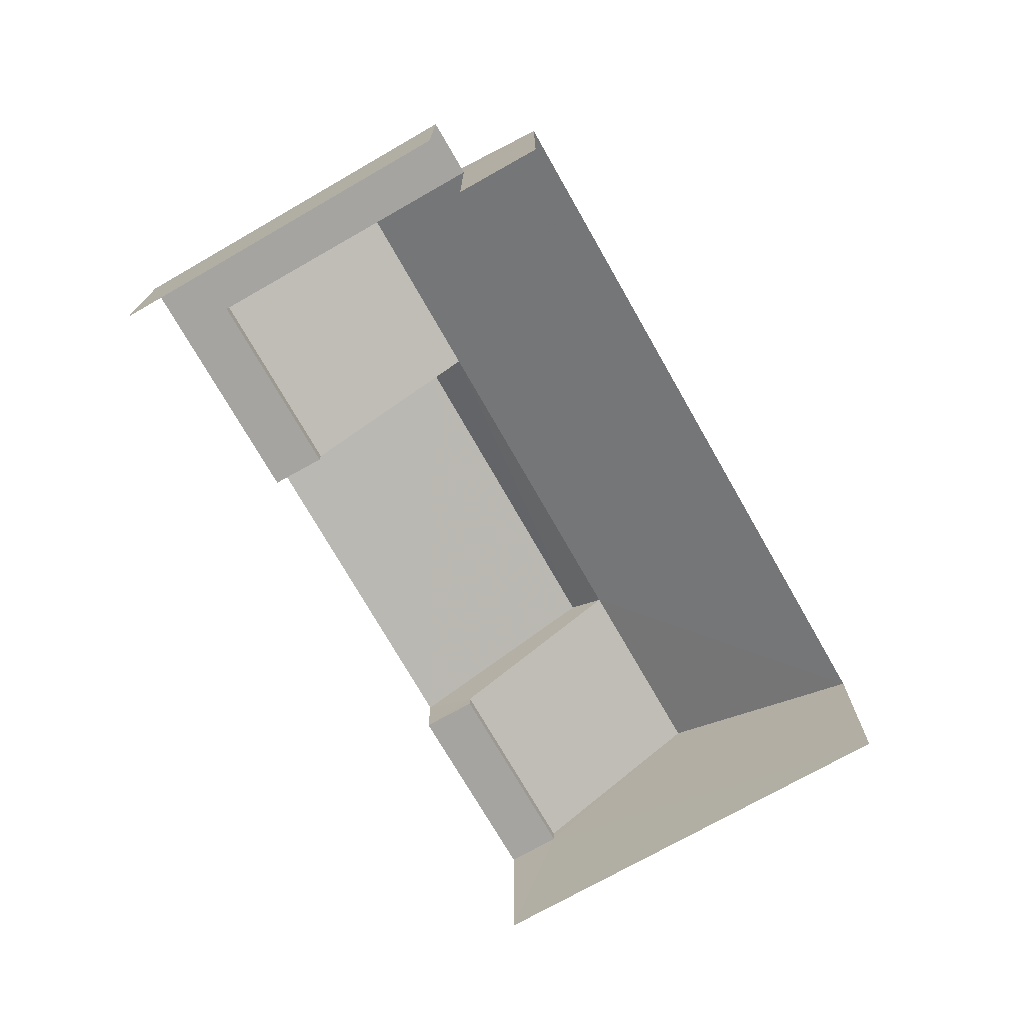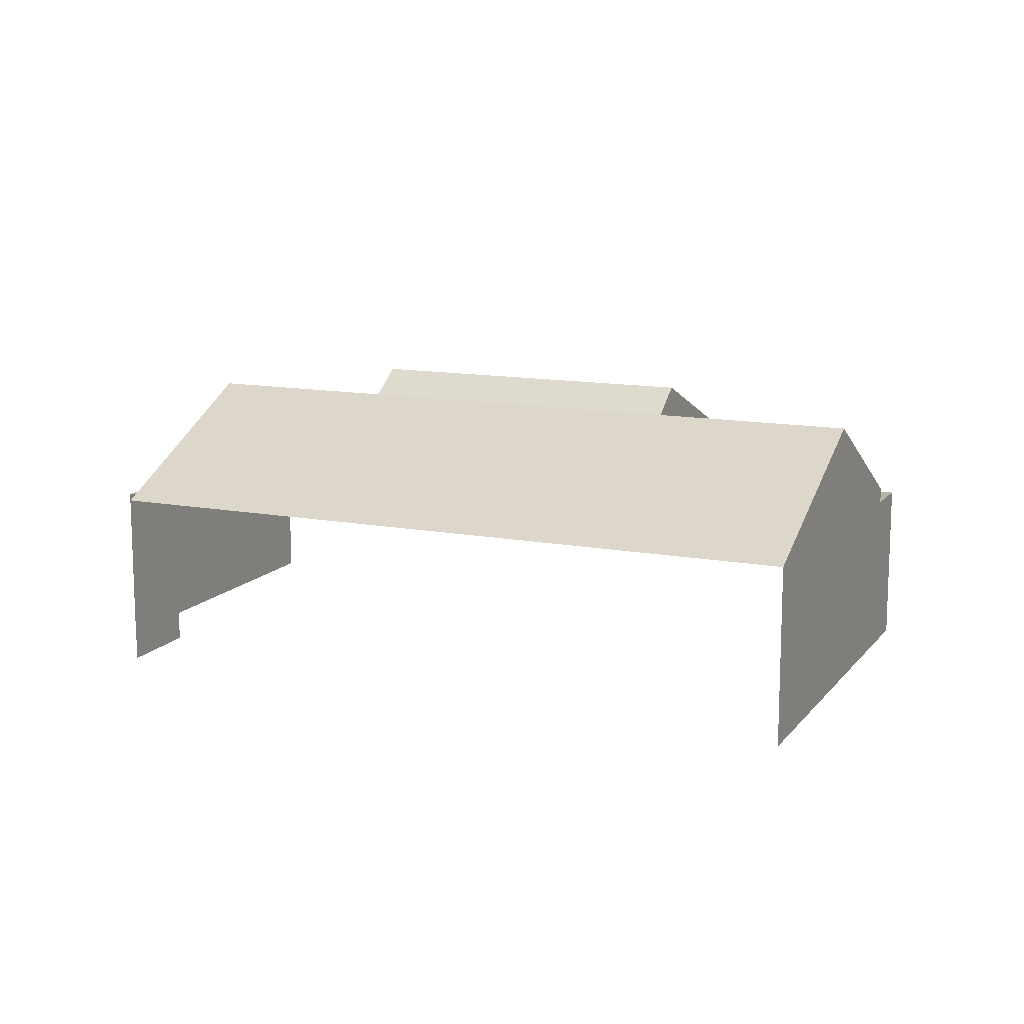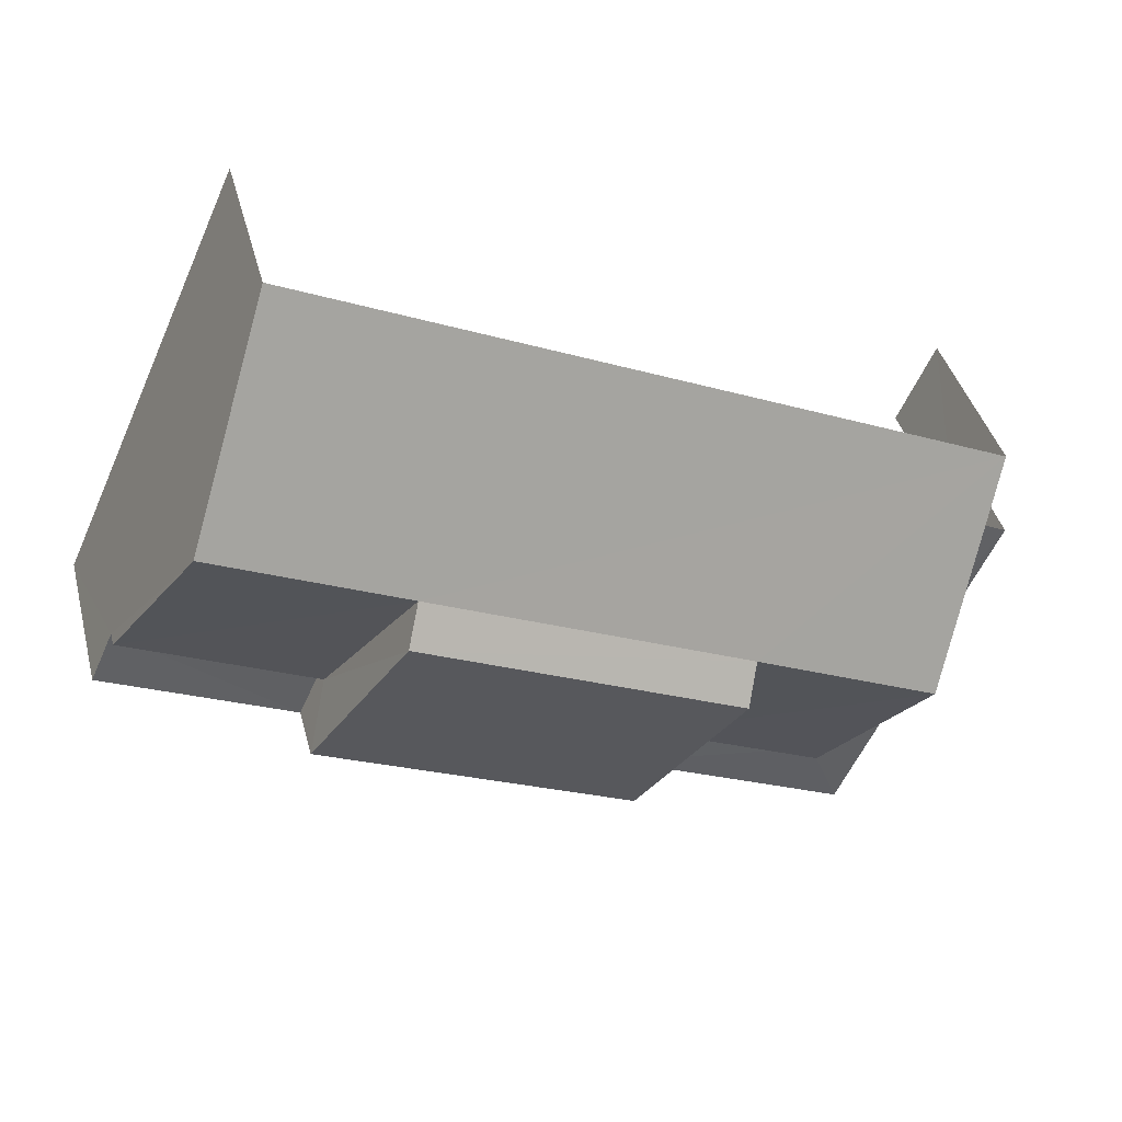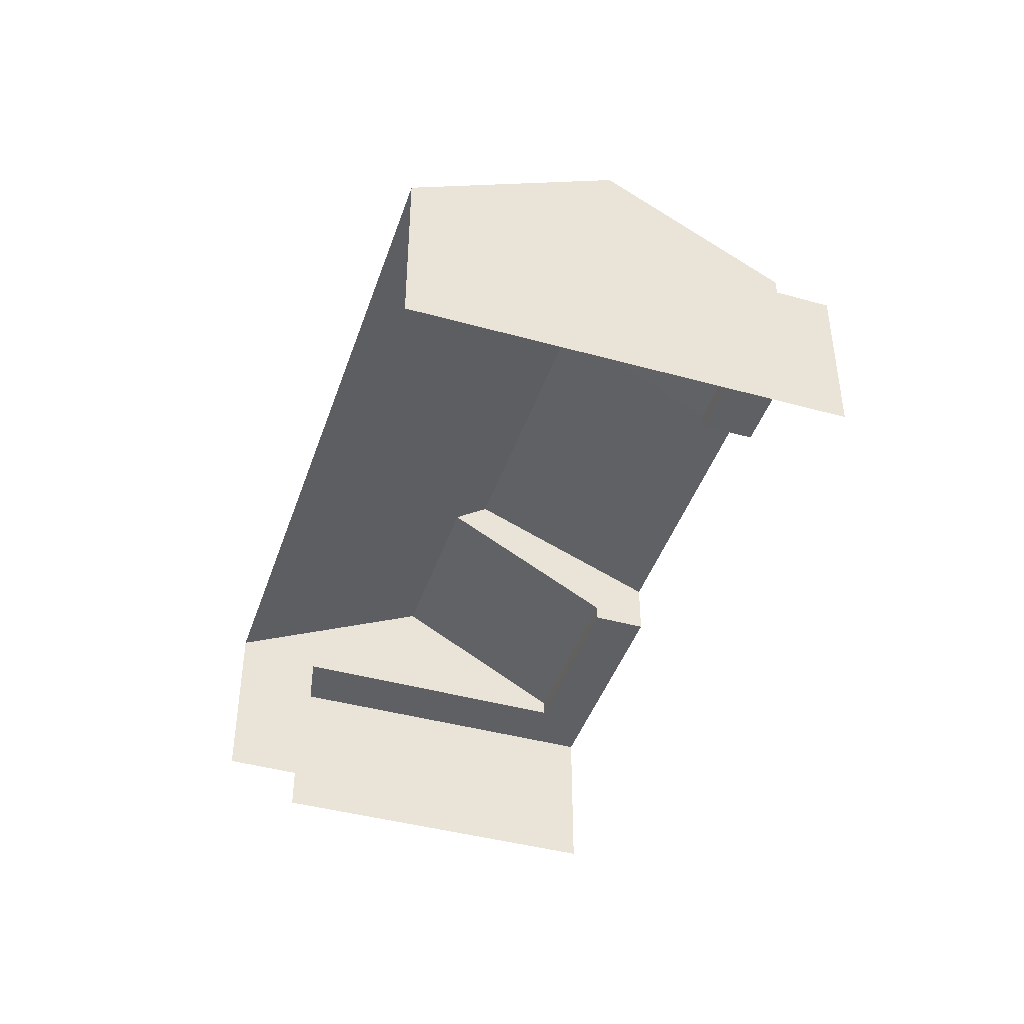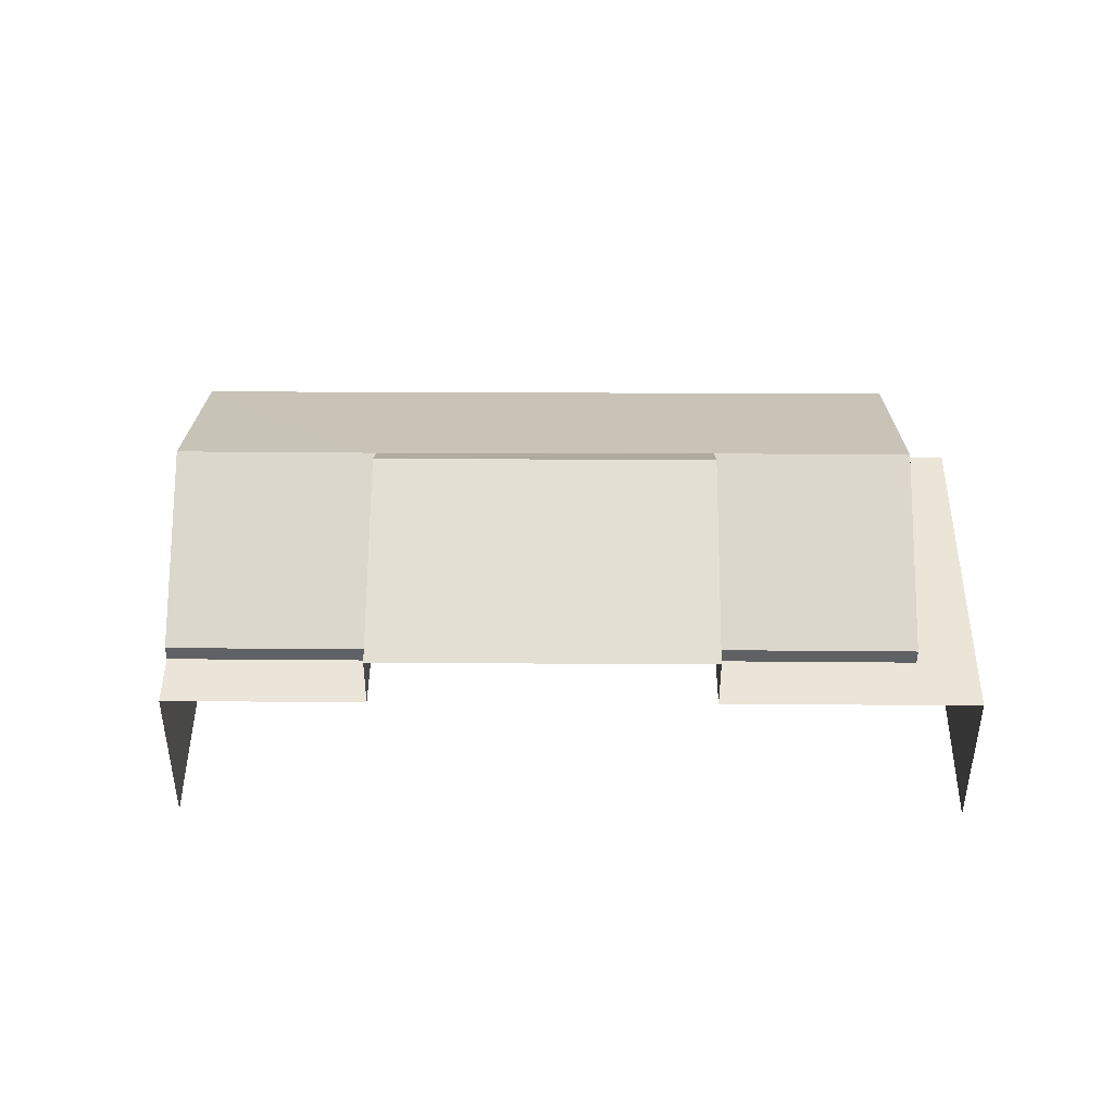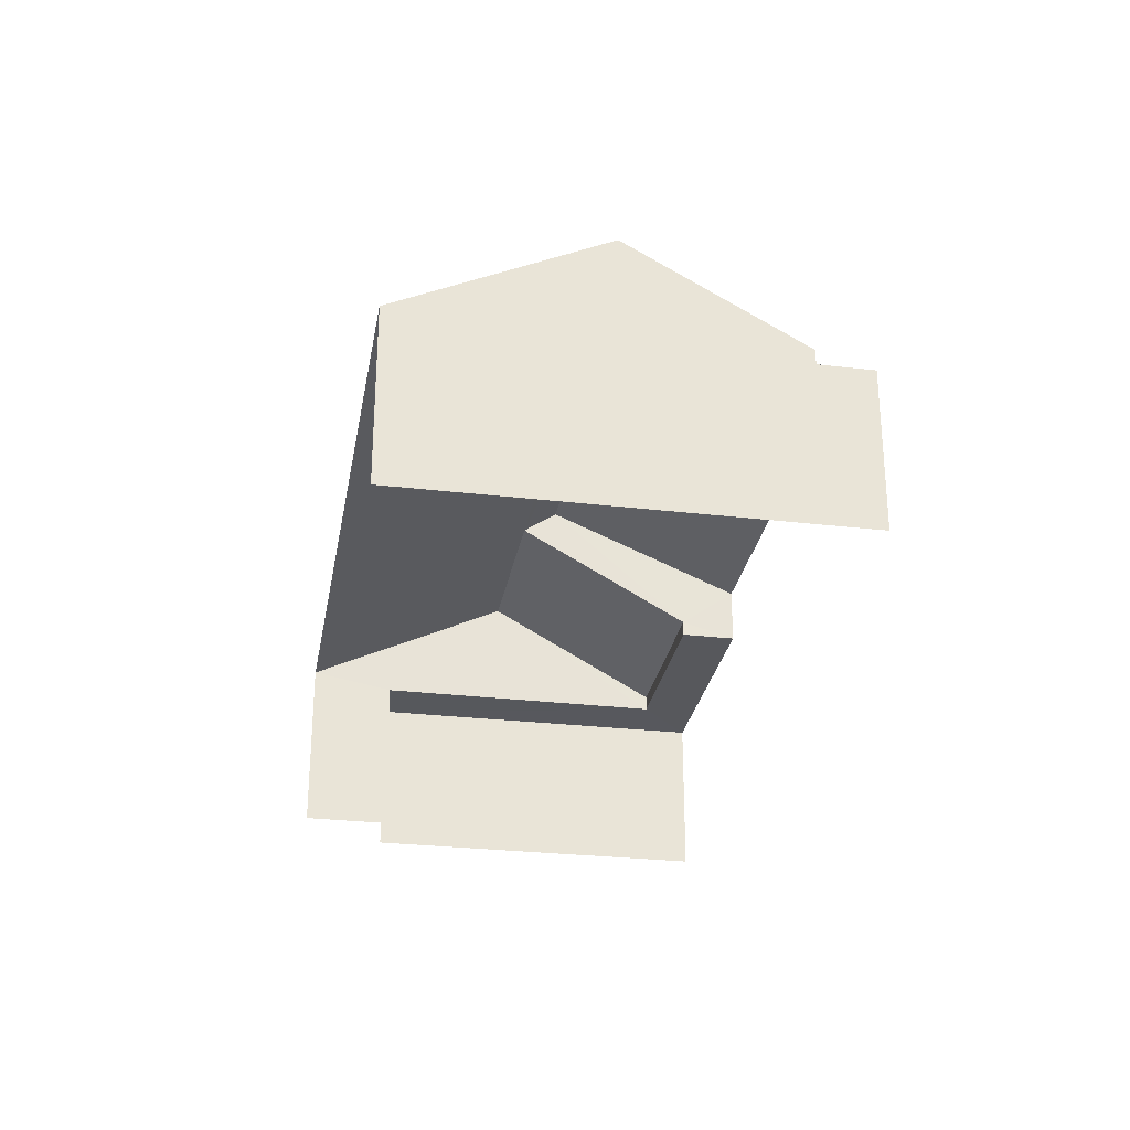
<metadata>
{"format":"obj","ext":"obj","renderer":"f3d","projection":"perspective","resolution":1024,"background":"white","views":[{"elev":-73.5,"azim":95.3,"up":"+Z"},{"elev":12.7,"azim":179.3,"up":"+Z"},{"elev":40.3,"azim":-14.2,"up":"+Y"},{"elev":-43.2,"azim":-132.5,"up":"+Z"},{"elev":44.3,"azim":-24.0,"up":"+Z"},{"elev":-28.6,"azim":-124.3,"up":"+Z"}]}
</metadata>
<code>
v -2.24e+05 -1.279e+05 15.66
v -2.24e+05 -1.279e+05 15.66
v -2.241e+05 -1.279e+05 15.66
v -2.241e+05 -1.279e+05 15.66
v -2.24e+05 -1.279e+05 15.66
v -2.24e+05 -1.279e+05 15.66
v -2.241e+05 -1.279e+05 20.6
v -2.24e+05 -1.279e+05 20.6
v -2.24e+05 -1.279e+05 22.45
v -2.24e+05 -1.279e+05 22.45
v -2.241e+05 -1.279e+05 19.35
v -2.241e+05 -1.279e+05 19.35
v -2.241e+05 -1.279e+05 19.35
v -2.241e+05 -1.279e+05 19.35
v -2.24e+05 -1.279e+05 19.35
v -2.24e+05 -1.279e+05 19.35
v -2.24e+05 -1.279e+05 19.35
v -2.24e+05 -1.279e+05 19.35
v -2.24e+05 -1.279e+05 19.35
v -2.24e+05 -1.279e+05 19.35
v -2.24e+05 -1.279e+05 21.91
v -2.241e+05 -1.279e+05 21.91
v -2.241e+05 -1.279e+05 19.69
v -2.241e+05 -1.279e+05 19.69
v -2.24e+05 -1.279e+05 21.91
v -2.241e+05 -1.279e+05 19.69
v -2.24e+05 -1.279e+05 19.69
v -2.24e+05 -1.279e+05 21.91
v -2.24e+05 -1.279e+05 19.69
v -2.24e+05 -1.279e+05 19.69
f 1 2 3
f 3 2 4
f 4 2 5
f 2 6 5
f 2 15 6
f 2 19 15
f 5 18 4
f 4 11 13
f 5 17 18
f 7 11 8
f 11 18 8
f 4 18 11
f 26 1 3
f 26 27 1
f 7 8 9
f 10 7 9
f 11 12 13
f 11 14 12
f 15 16 17
f 17 16 18
f 15 19 16
f 18 16 20
f 21 22 23
f 24 21 23
f 25 21 10
f 9 25 10
f 22 21 26
f 21 27 26
f 25 28 27
f 21 25 27
f 29 30 28
f 25 29 28
f 12 24 23
f 12 14 24
f 17 5 6
f 15 17 6
f 10 24 7
f 7 24 11
f 21 24 10
f 11 24 14
f 2 1 19
f 16 19 28
f 30 16 28
f 1 27 19
f 19 27 28
f 25 9 29
f 20 29 18
f 18 29 8
f 29 9 8
f 16 30 29
f 20 16 29
f 12 4 13
f 4 12 3
f 22 26 3
f 22 12 23
f 22 3 12

</code>
